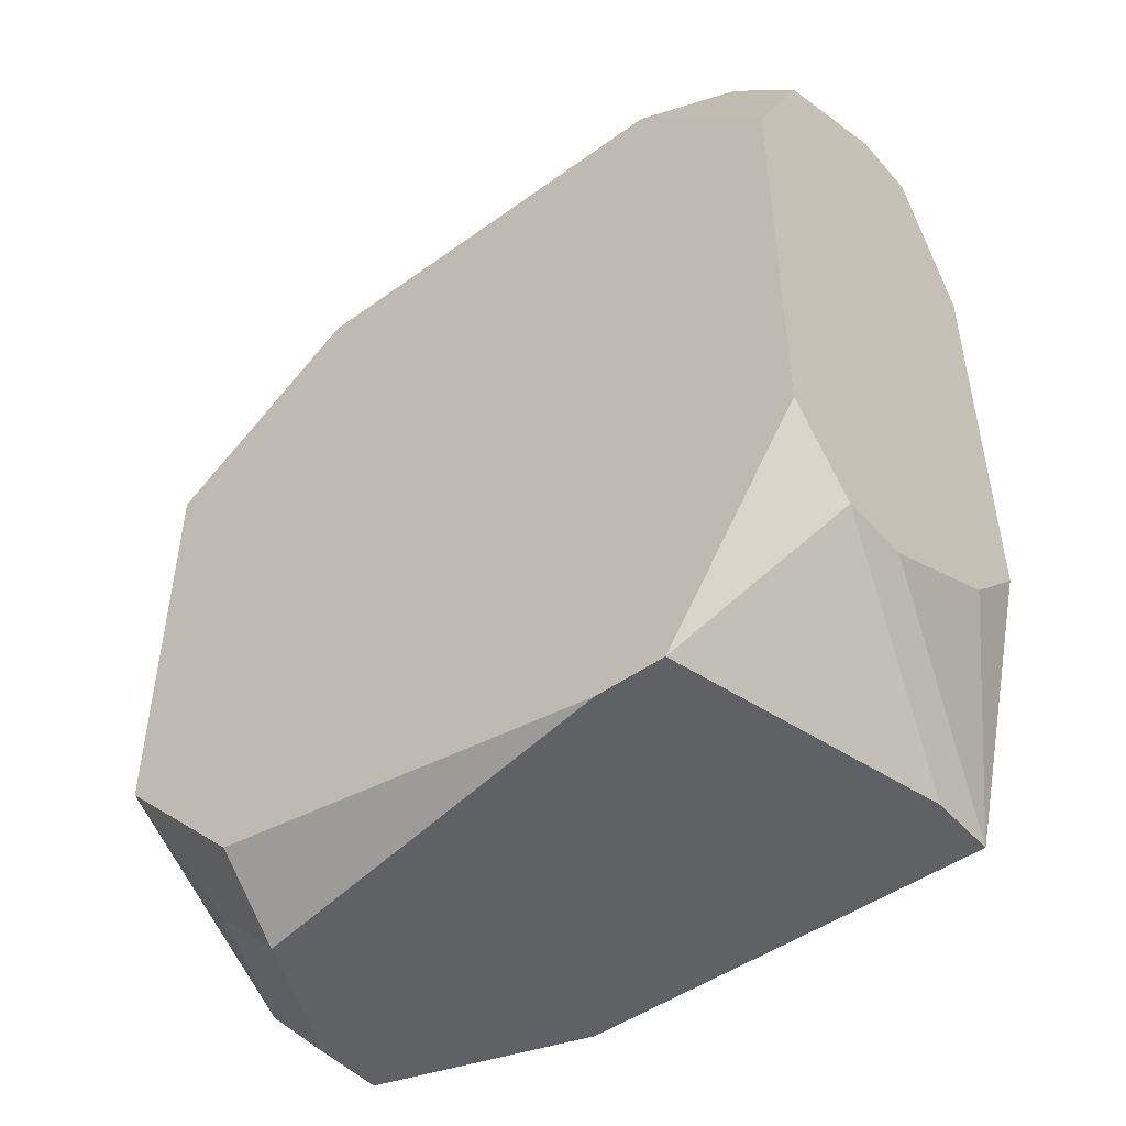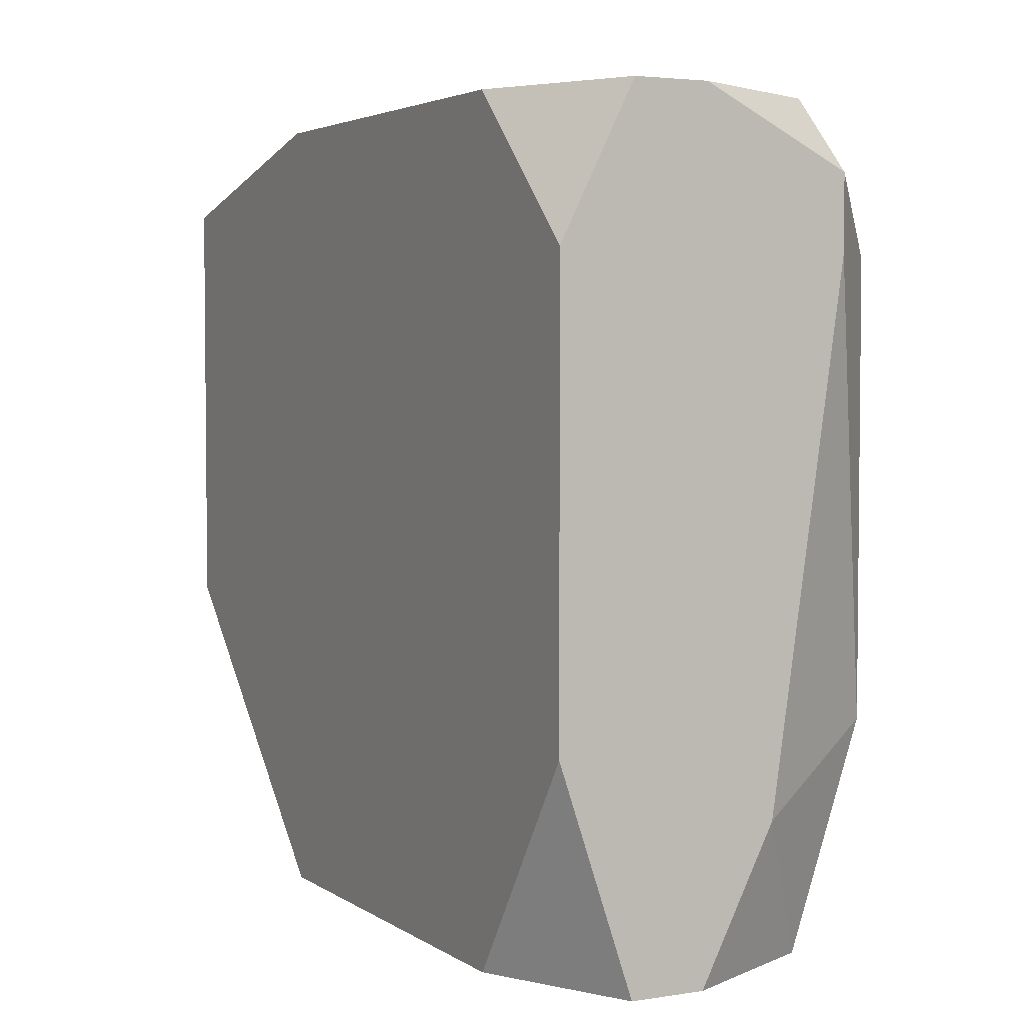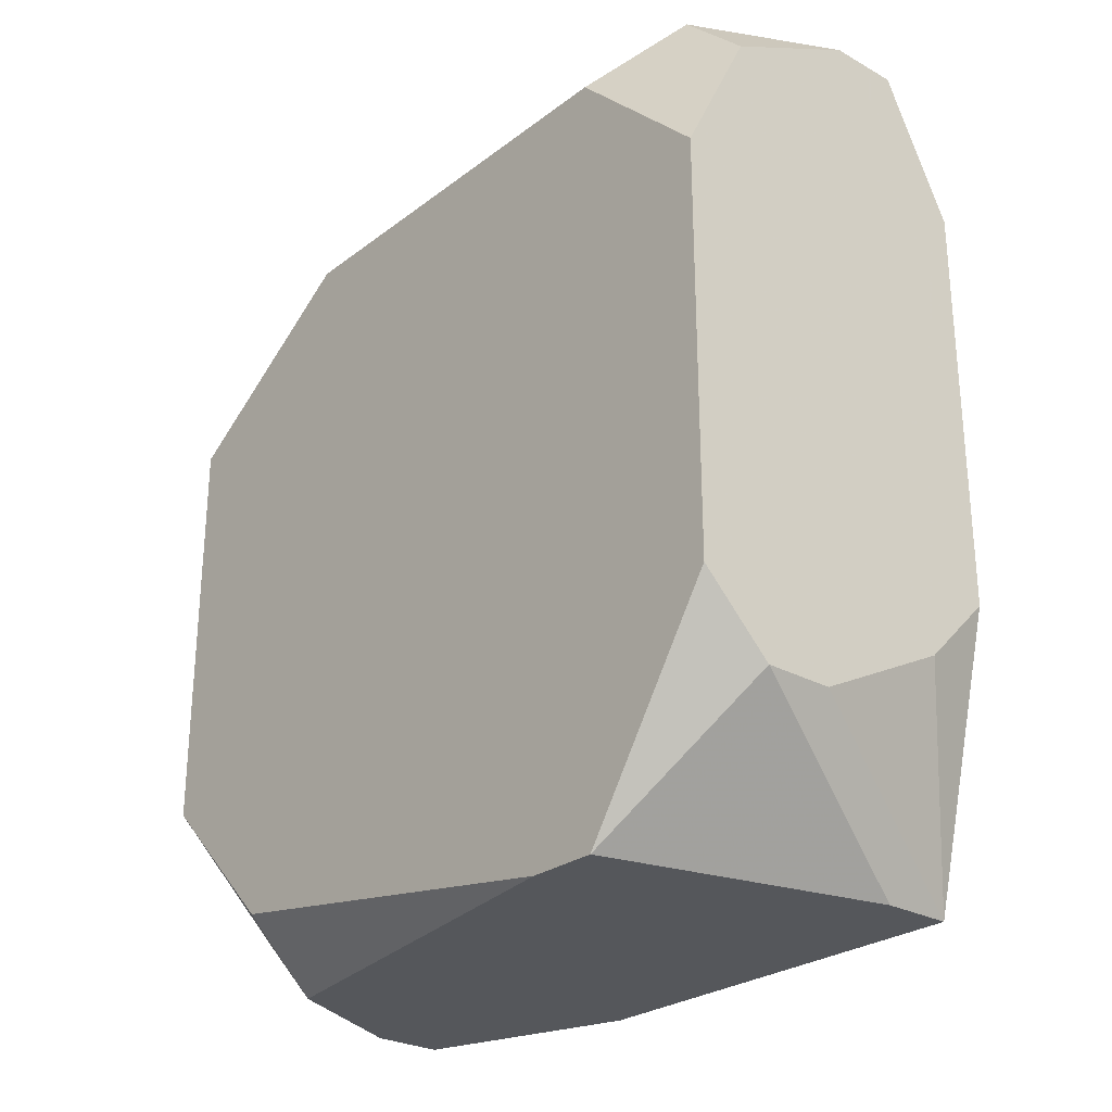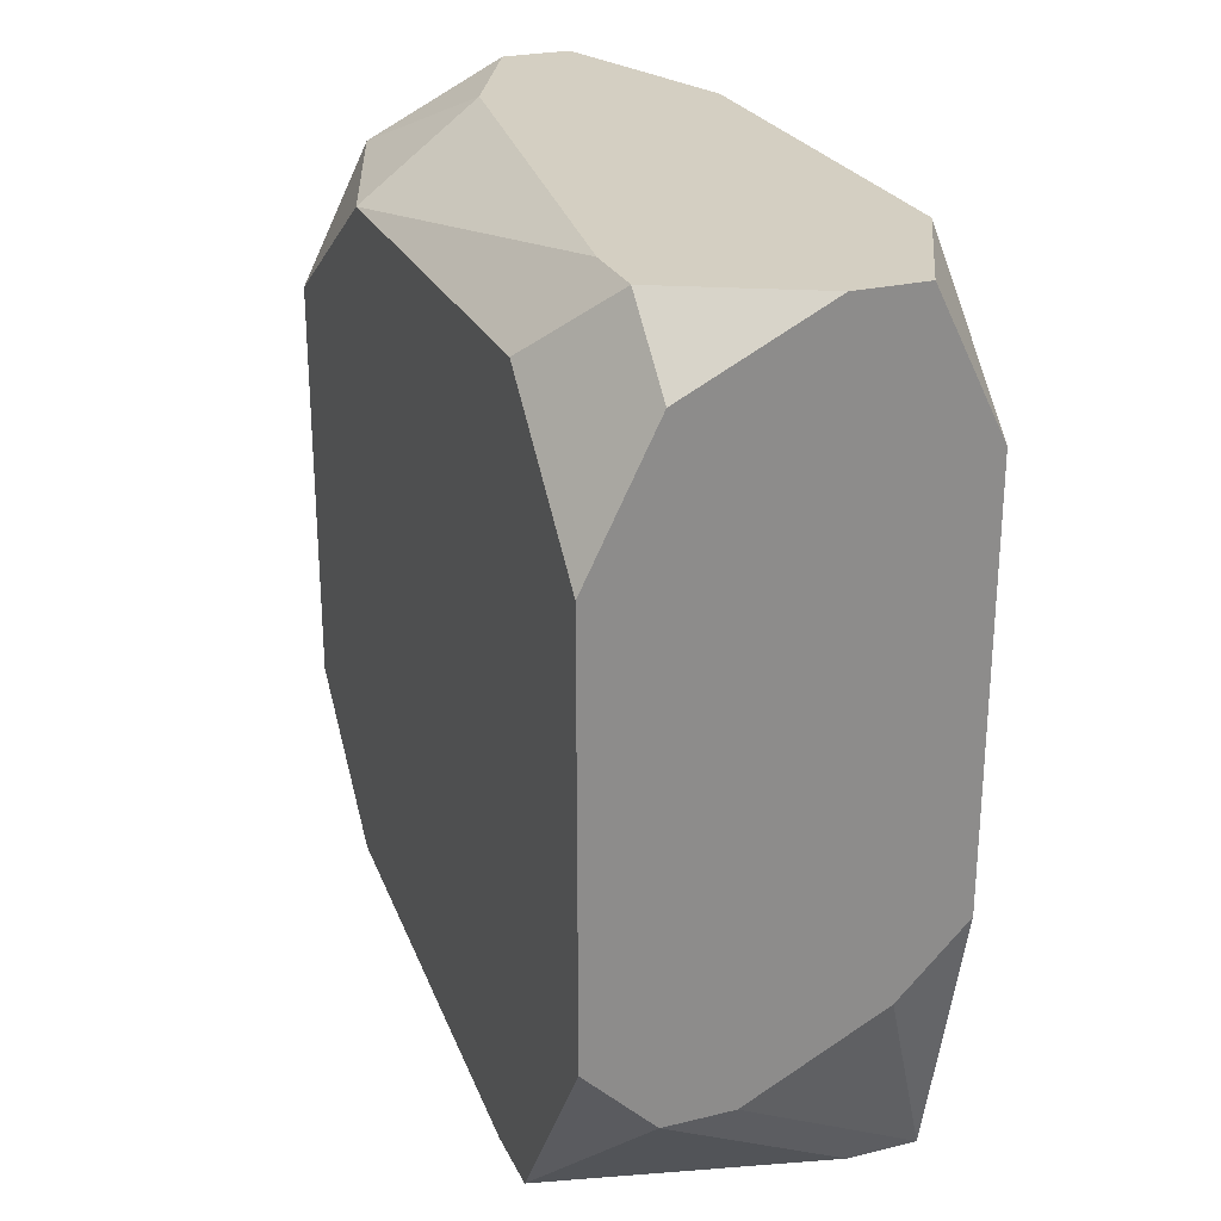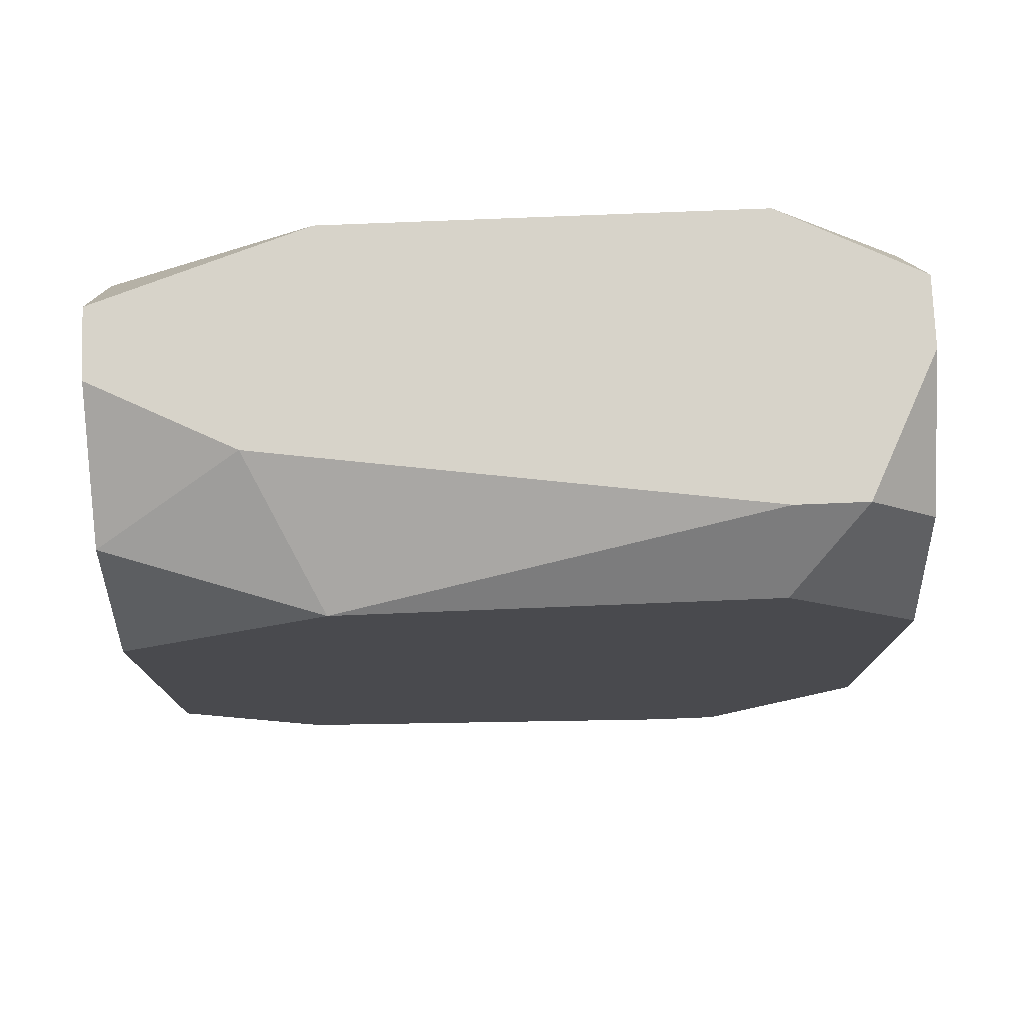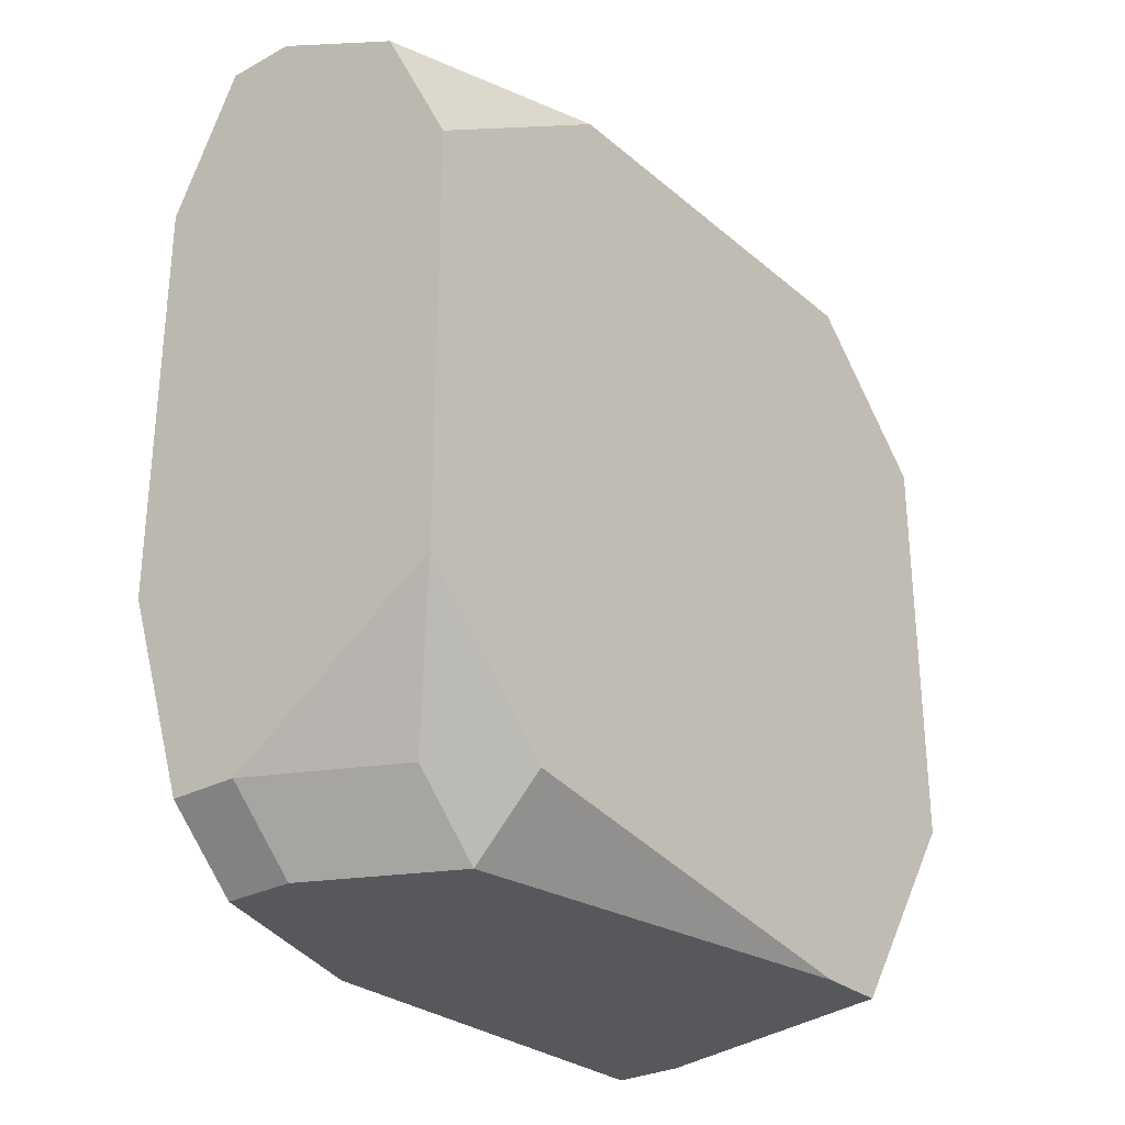
<metadata>
{"format":"obj","ext":"obj","renderer":"f3d","projection":"perspective","resolution":1024,"background":"white","views":[{"elev":-47.2,"azim":-50.8,"up":"+Y"},{"elev":3.7,"azim":152.5,"up":"+Z"},{"elev":-26.8,"azim":-40.8,"up":"+Y"},{"elev":25.6,"azim":-21.0,"up":"+Y"},{"elev":76.4,"azim":-92.3,"up":"+Y"},{"elev":-28.4,"azim":-141.2,"up":"+Y"}]}
</metadata>
<code>
v -0.008503 -0.004653 0.002166
v -0.004423 0.005138 0.002981
v -0.004423 0.005138 -0.001914
v -0.004423 0.004322 0.003797
v -0.008503 -0.004653 0.002981
v -0.004423 0.003506 0.004613
v -0.004423 0.003506 -0.004361
v -0.004423 -0.001389 0.004613
v -0.008503 -0.003837 -0.00273
v -0.004423 -0.001389 -0.004361
v -0.004423 -0.004653 0.003797
v -0.005239 -0.004653 0.003797
v -0.004423 -0.004653 -0.001098
v -0.006055 0.005138 0.004613
v -0.005239 0.005138 0.004613
v -0.006055 0.005138 -0.004361
v -0.005239 0.005138 -0.004361
v -0.005239 -0.002205 0.004613
v -0.005239 -0.003837 -0.004361
v -0.006055 -0.003837 -0.004361
v -0.005239 -0.004653 -0.003545
v -0.006055 -0.004653 -0.003545
v -0.006871 0.005138 -0.00273
v -0.007687 0.005138 0.003797
v -0.007687 0.005138 0.002981
v -0.007687 0.004322 0.004613
v -0.007687 0.004322 -0.004361
v -0.006871 -0.003021 0.004613
v -0.007687 -0.003021 0.004613
v -0.007687 -0.003837 -0.003545
v -0.007687 -0.004653 -0.00273
v -0.008503 0.004322 0.002981
v -0.008503 0.004322 -0.001914
v -0.008503 0.00269 0.004613
v -0.008503 0.00269 -0.004361
v -0.008503 -0.002205 0.004613
v -0.008503 -0.002205 -0.004361
f 32 34 26
f 32 26 24
f 14 24 26
f 21 19 10
f 21 10 13
f 20 19 21
f 20 21 22
f 30 9 37
f 30 37 20
f 30 20 22
f 31 9 30
f 31 30 22
f 17 3 7
f 2 15 4
f 8 18 11
f 28 29 12
f 28 12 11
f 28 11 18
f 25 24 14
f 25 14 15
f 25 15 2
f 25 2 3
f 25 3 17
f 25 17 16
f 25 16 23
f 5 12 29
f 5 29 36
f 6 8 11
f 6 11 13
f 6 13 10
f 6 10 7
f 6 7 3
f 6 3 2
f 6 2 4
f 6 4 15
f 6 15 14
f 6 14 26
f 6 26 34
f 6 34 36
f 6 36 29
f 6 29 28
f 6 28 18
f 6 18 8
f 27 23 16
f 27 16 17
f 27 17 7
f 27 7 10
f 27 10 19
f 27 19 20
f 27 20 37
f 27 37 35
f 1 9 31
f 1 31 22
f 1 22 21
f 1 21 13
f 1 13 11
f 1 11 12
f 1 12 5
f 33 27 35
f 33 35 37
f 33 37 9
f 33 9 1
f 33 1 5
f 33 5 36
f 33 36 34
f 33 34 32
f 33 32 24
f 33 24 25
f 33 25 23
f 33 23 27

</code>
